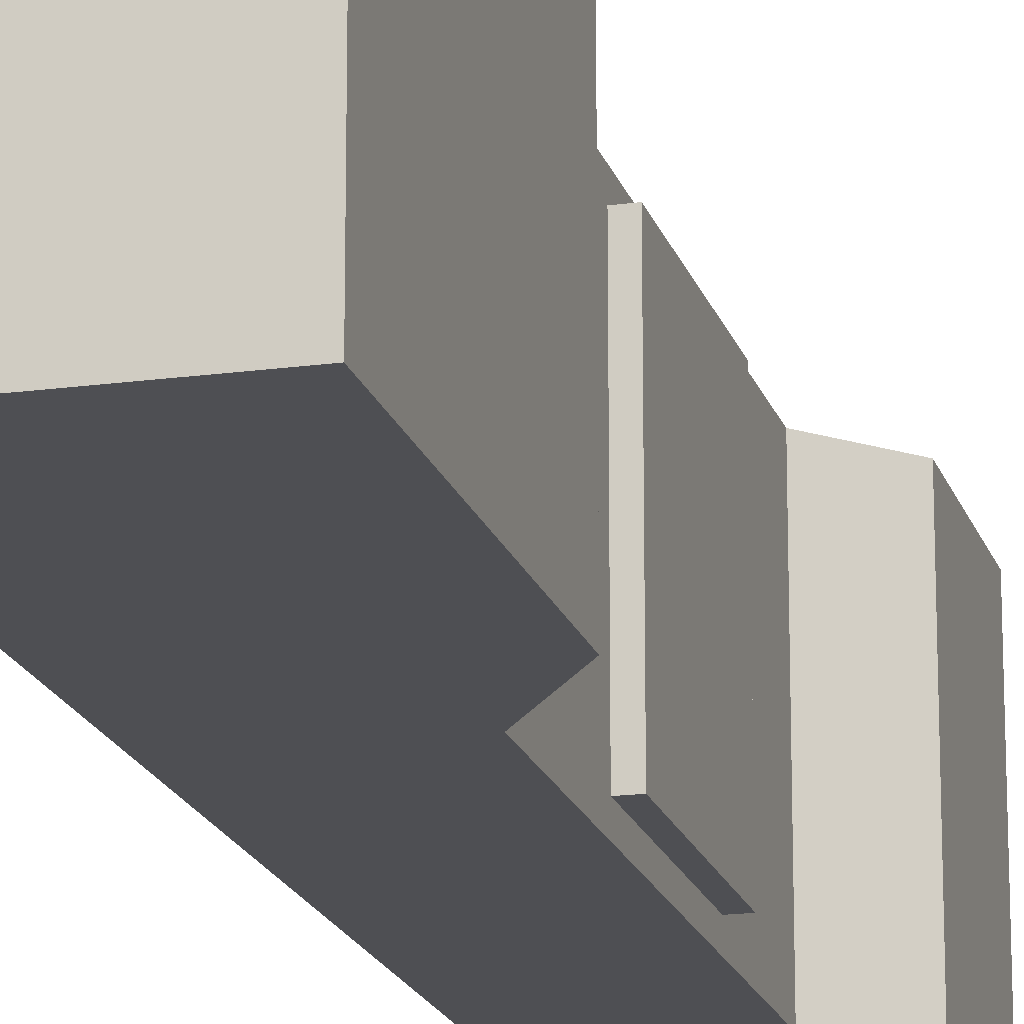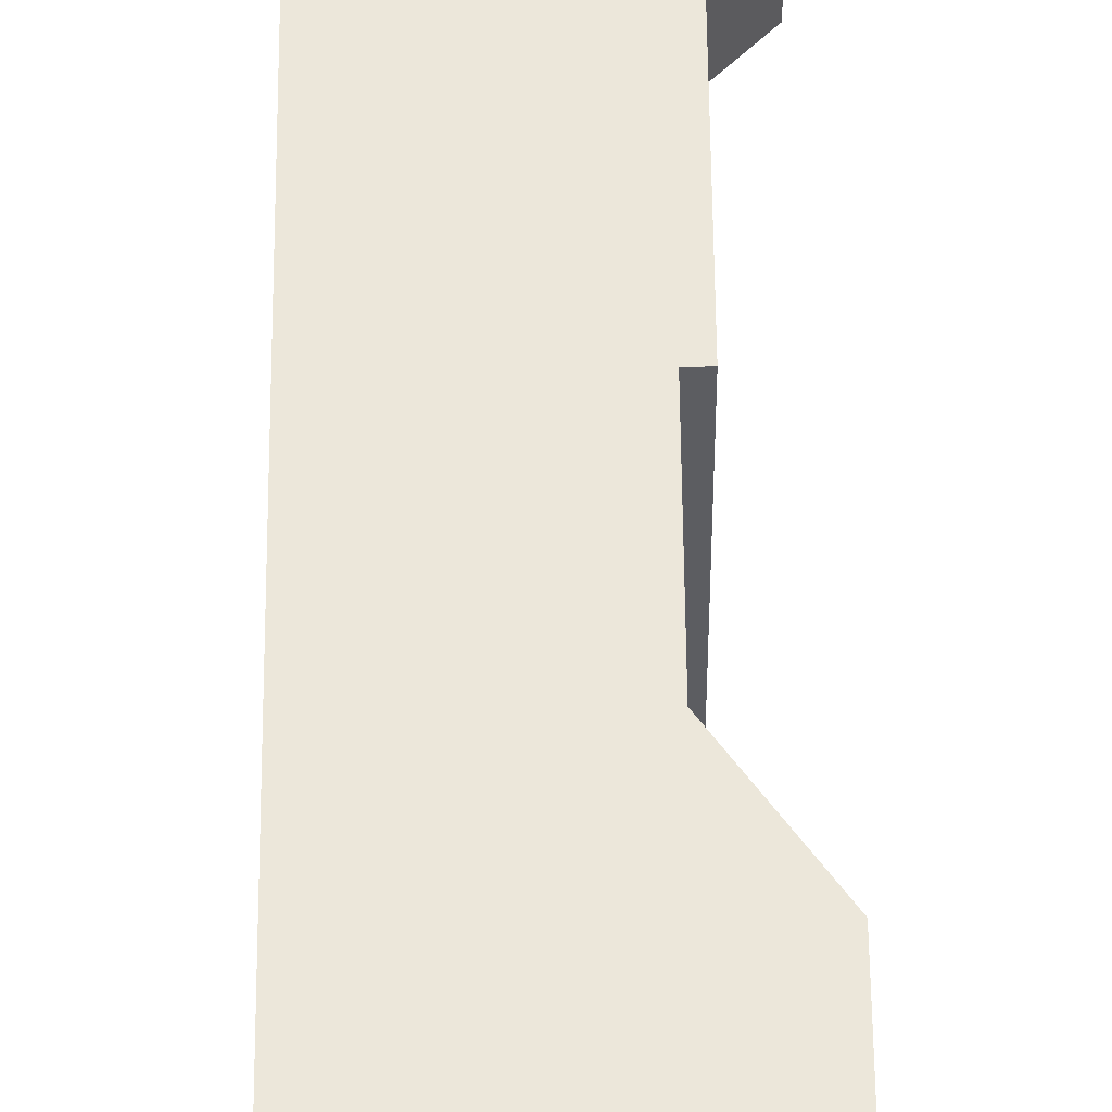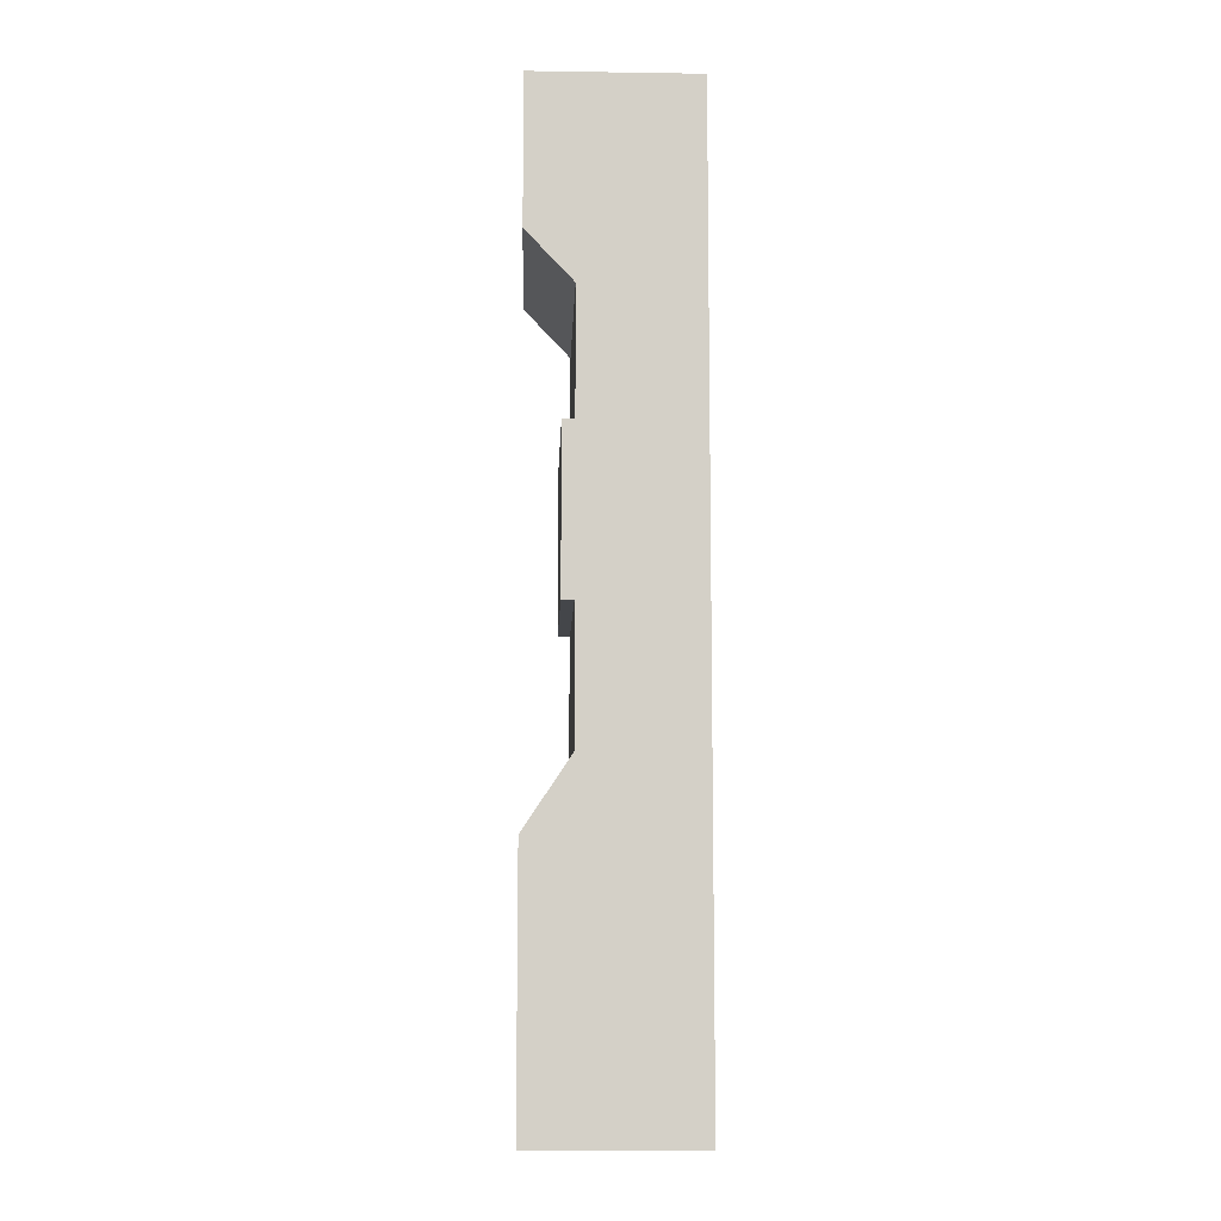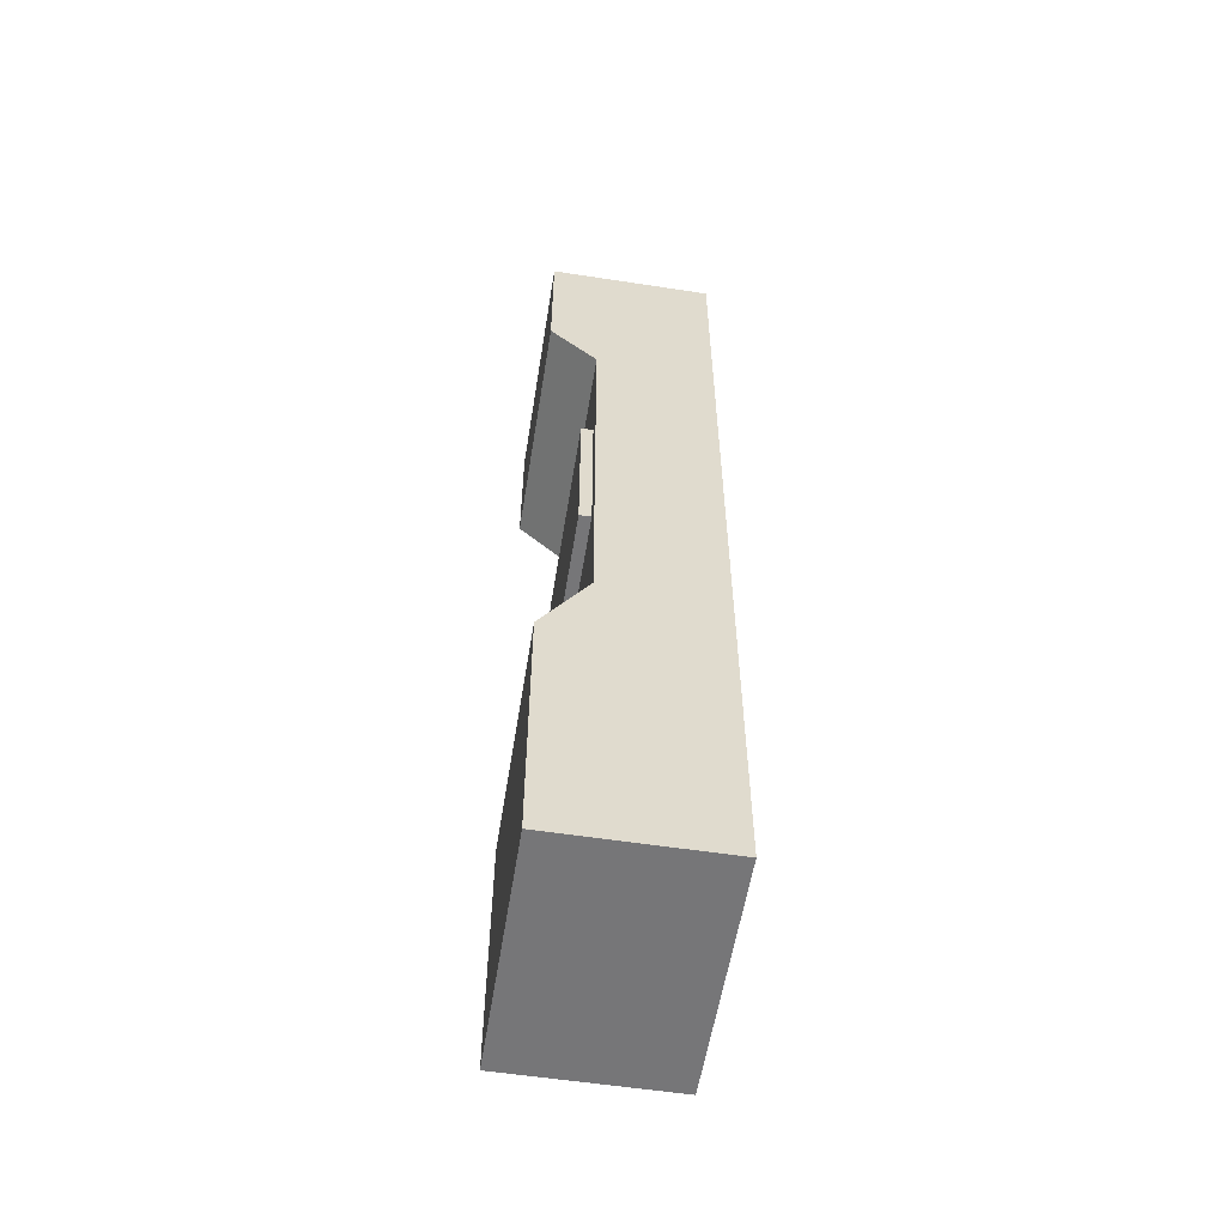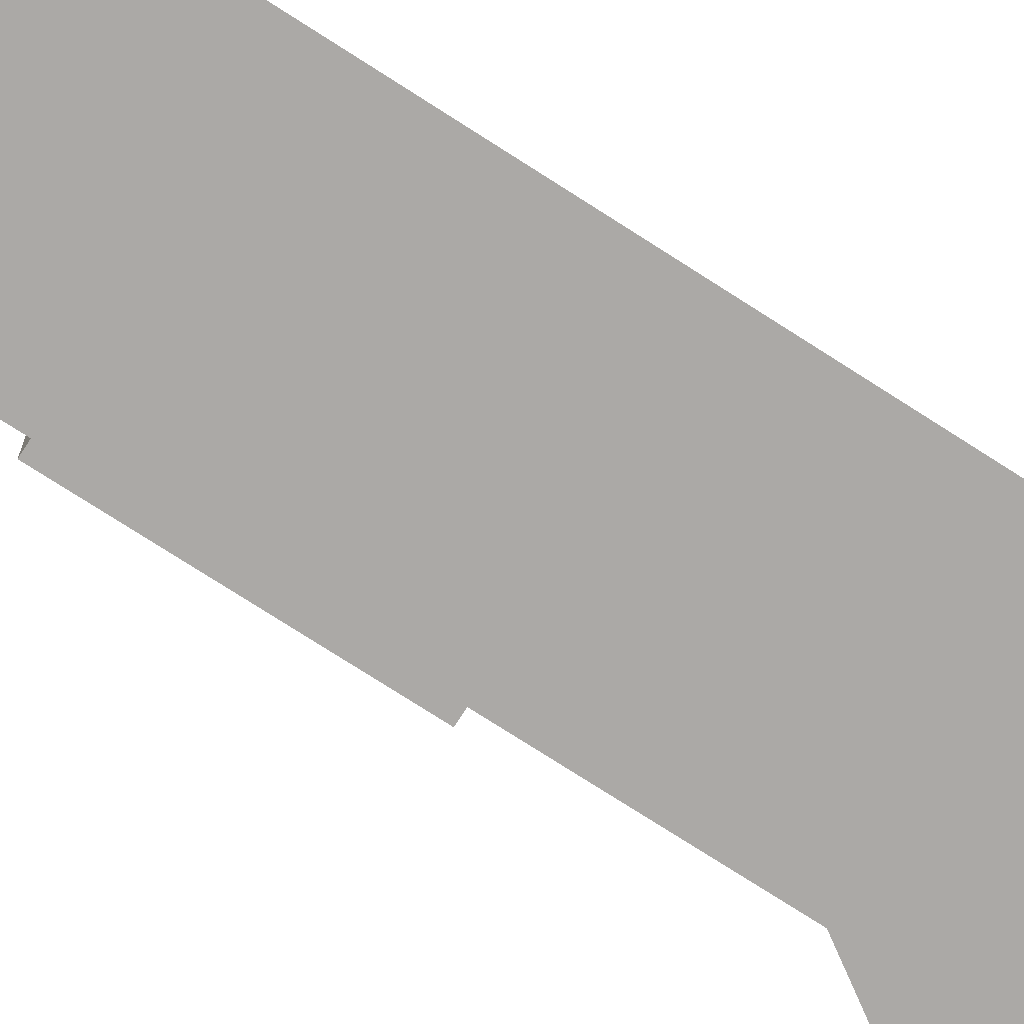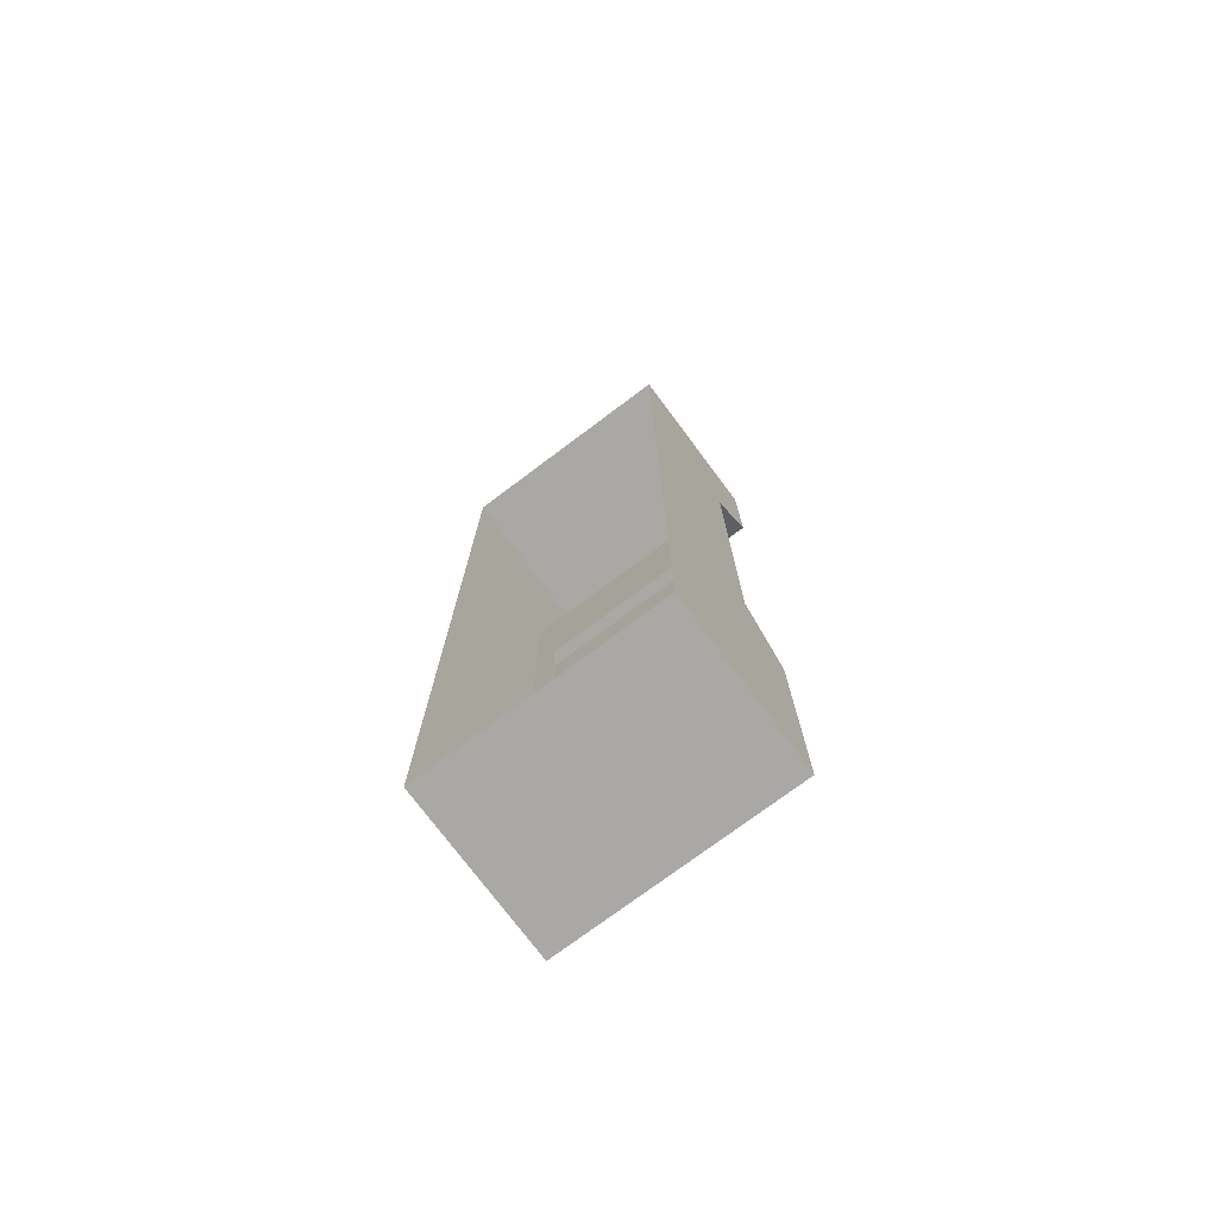
<metadata>
{"format":"obj","ext":"obj","renderer":"f3d","projection":"perspective","resolution":1024,"background":"white","views":[{"elev":-18.2,"azim":14.9,"up":"+Z"},{"elev":53.0,"azim":-0.5,"up":"+Z"},{"elev":-9.5,"azim":177.8,"up":"+Y"},{"elev":-56.9,"azim":170.9,"up":"+Y"},{"elev":-75.6,"azim":-122.7,"up":"+Z"},{"elev":-75.2,"azim":-53.2,"up":"+Y"}]}
</metadata>
<code>
o Shelter Machine WiehScreen
g Shelter Machine WiehScreen
v 0.35 2 0.5
v -0.35 2 0.5
v 0.35 2 -0.5
v -0.35 2 -0.5
v 0.35 -2 -0.5
v -0.35 -2 -0.5
v 0.35 -2 0.5
v -0.35 -2 0.5
v 0.15 0 0.4
v 0.15 0 0.5
v 0.15 0.75 0.5
v 0.15 0.75 0.4
v 0.2 0.6175 -0.4
v 0.2 0 -0.4
v 0.2 0 0.4
v 0.2 0.6175 0.4
v 0.15 0.75 -0.4
v 0.15 0.75 -0.5
v 0.15 0 -0.5
v 0.15 0 -0.4
v 0.15 -0.03536 0.4354
v 0.15 0.6529 0.4354
v 0.2 -0.03536 0.4354
v 0.2 0.6529 0.4354
v 0.15 0.6529 -0.4354
v 0.2 0.6529 -0.4354
v 0.15 -0.03536 -0.4354
v 0.2 -0.03536 -0.4354
v 0.15 1.163 -0.5
v 0.15 1.163 0.5
v 0.35 1.375 0.5
v 0.35 1.375 -0.5
v 0.15 -0.6 0.5
v 0.35 -0.9 0.5
v 0.15 -0.6 -0.5
v 0.35 -0.9 -0.5
f 3 4 2 1
f 7 8 6 5
f 23 24 22 21
f 24 26 25 22
f 26 28 27 25
f 28 23 21 27
f 24 23 15 16
f 26 24 16 13
f 25 27 20 17
f 28 26 13 14
f 27 21 9 20
f 23 28 14 15
f 21 22 12 9
f 8 7 34
f 8 34 33
f 8 33 10
f 2 8 10
f 11 2 10
f 30 2 11
f 31 2 30
f 2 31 1
f 36 5 6
f 35 36 6
f 19 35 6
f 4 19 6
f 4 18 19
f 4 29 18
f 4 32 29
f 4 3 32
f 30 17 29
f 30 12 17
f 30 11 12
f 17 18 29
f 35 19 20
f 35 20 33
f 33 20 9
f 10 33 9
f 9 12 11
f 11 10 9
f 18 17 20
f 20 19 18
f 25 17 12
f 12 22 25
f 32 31 30
f 30 29 32
f 3 1 31
f 31 32 3
f 36 34 7
f 7 5 36
f 35 33 34
f 34 36 35
f 14 13 16 15

</code>
